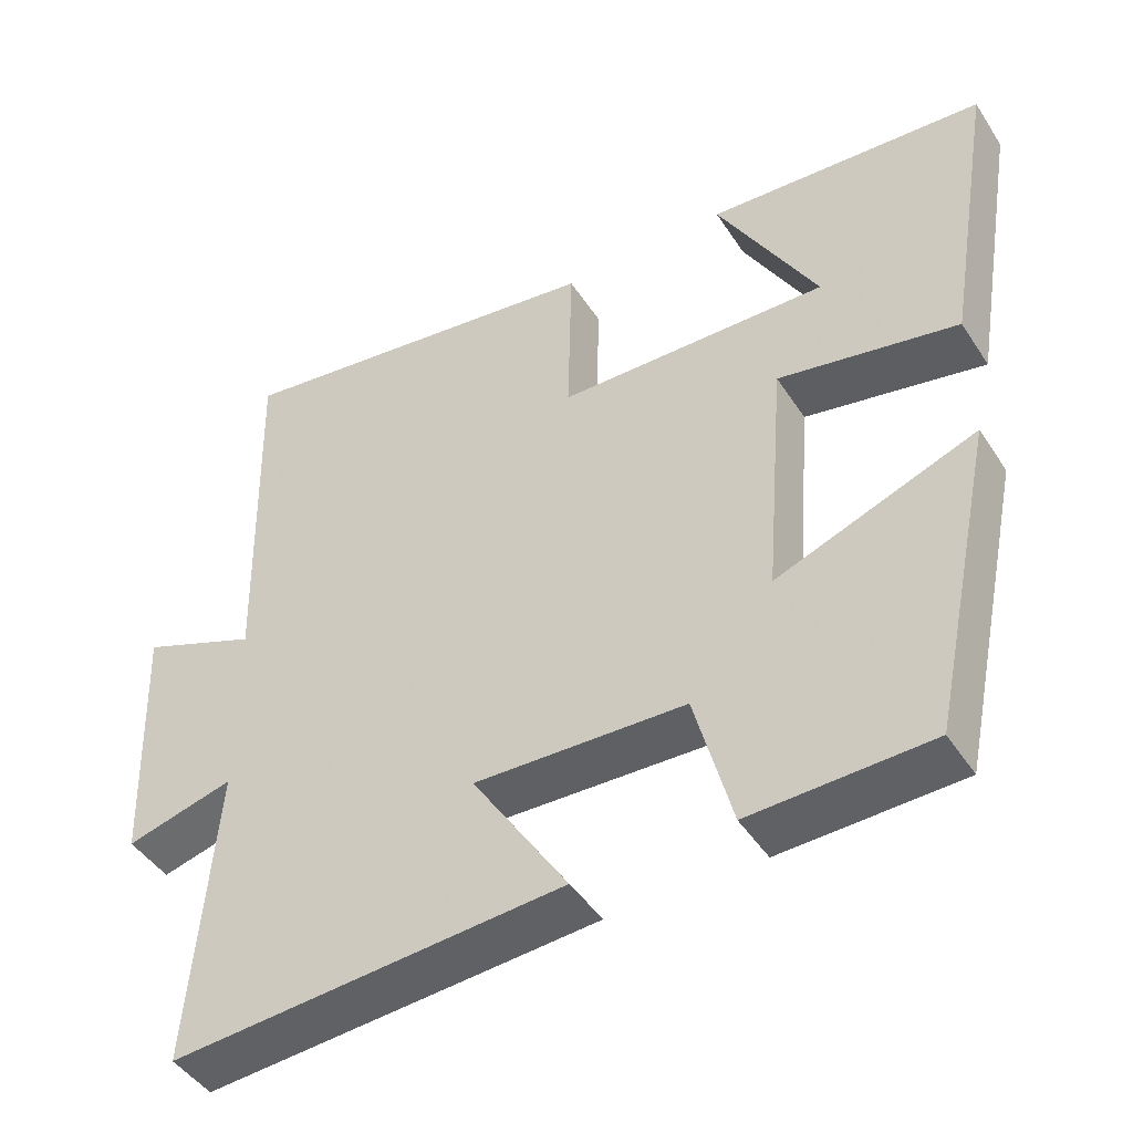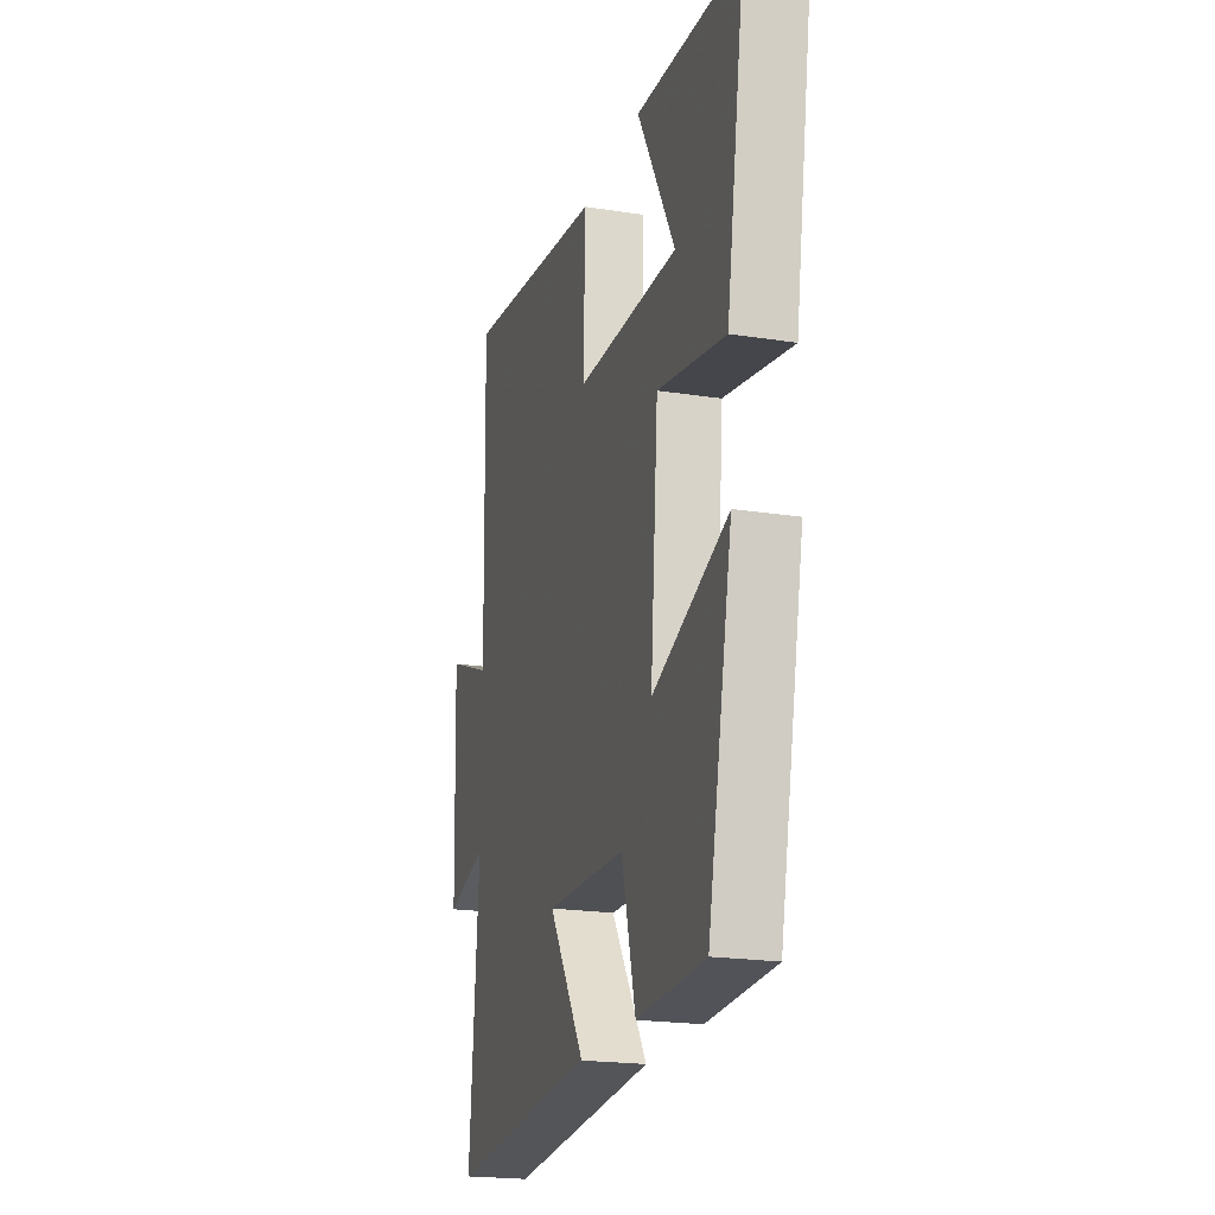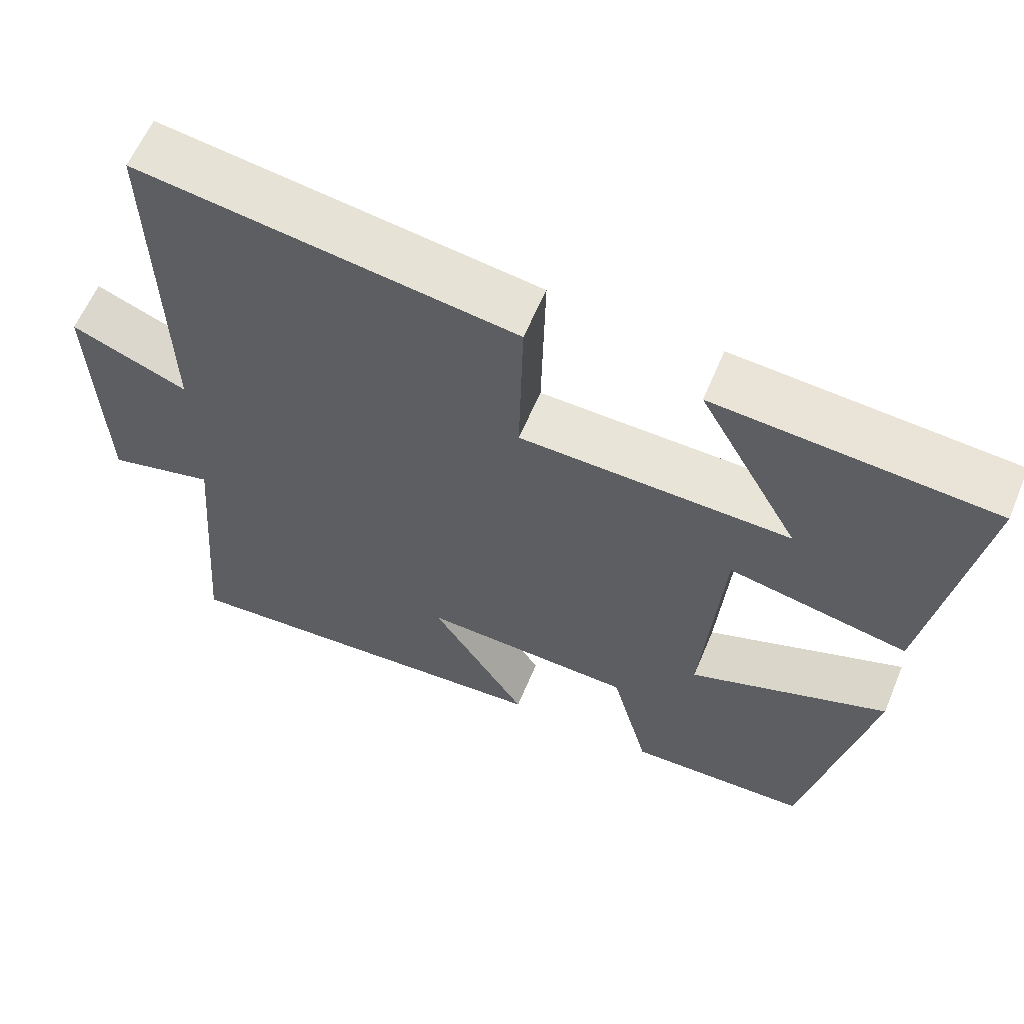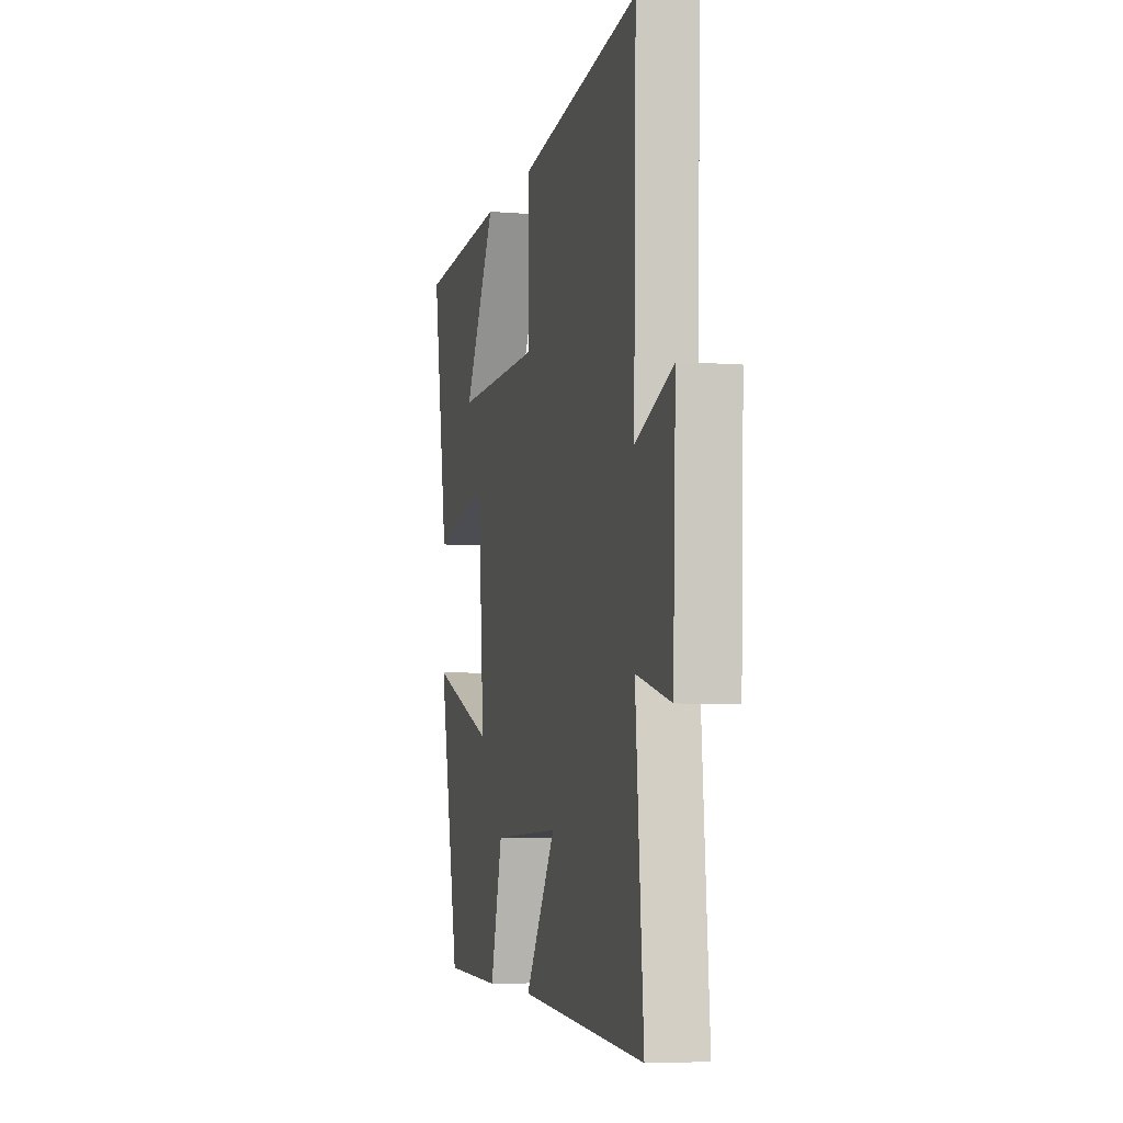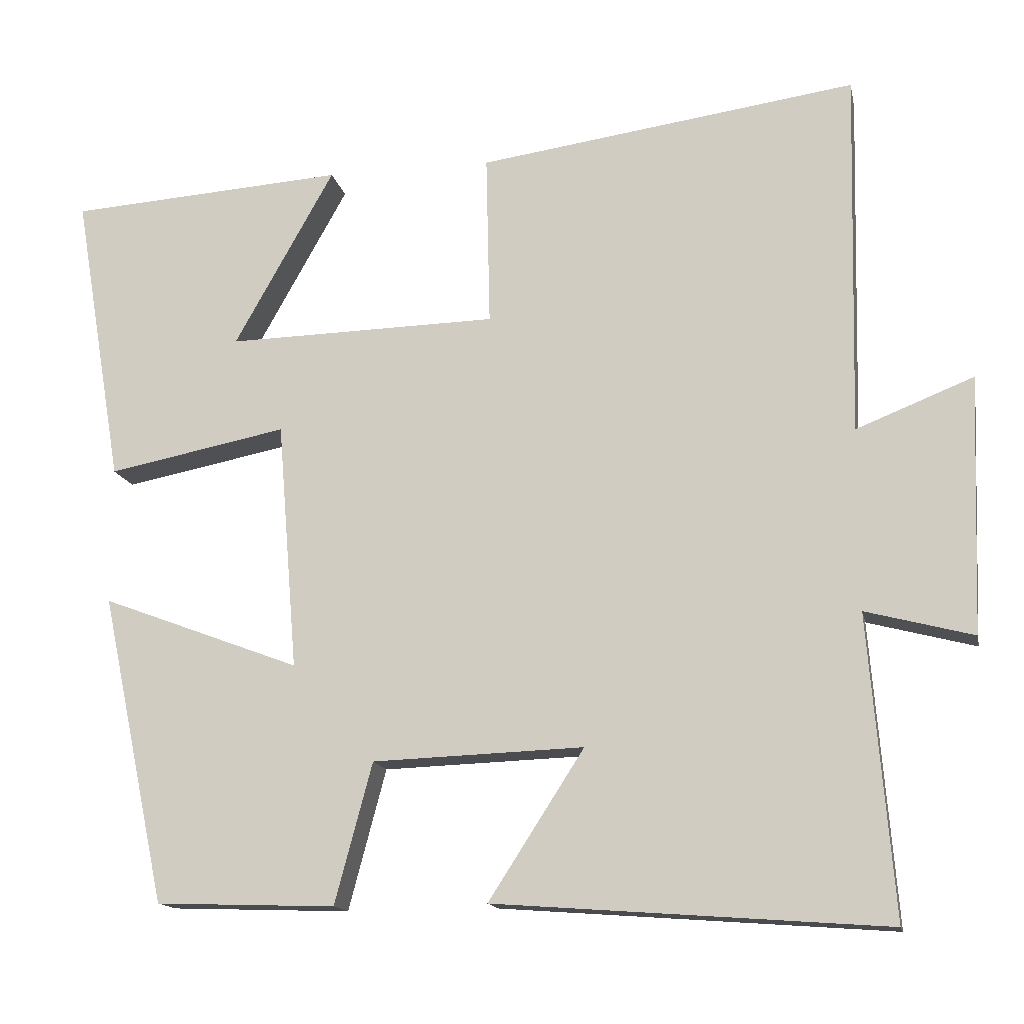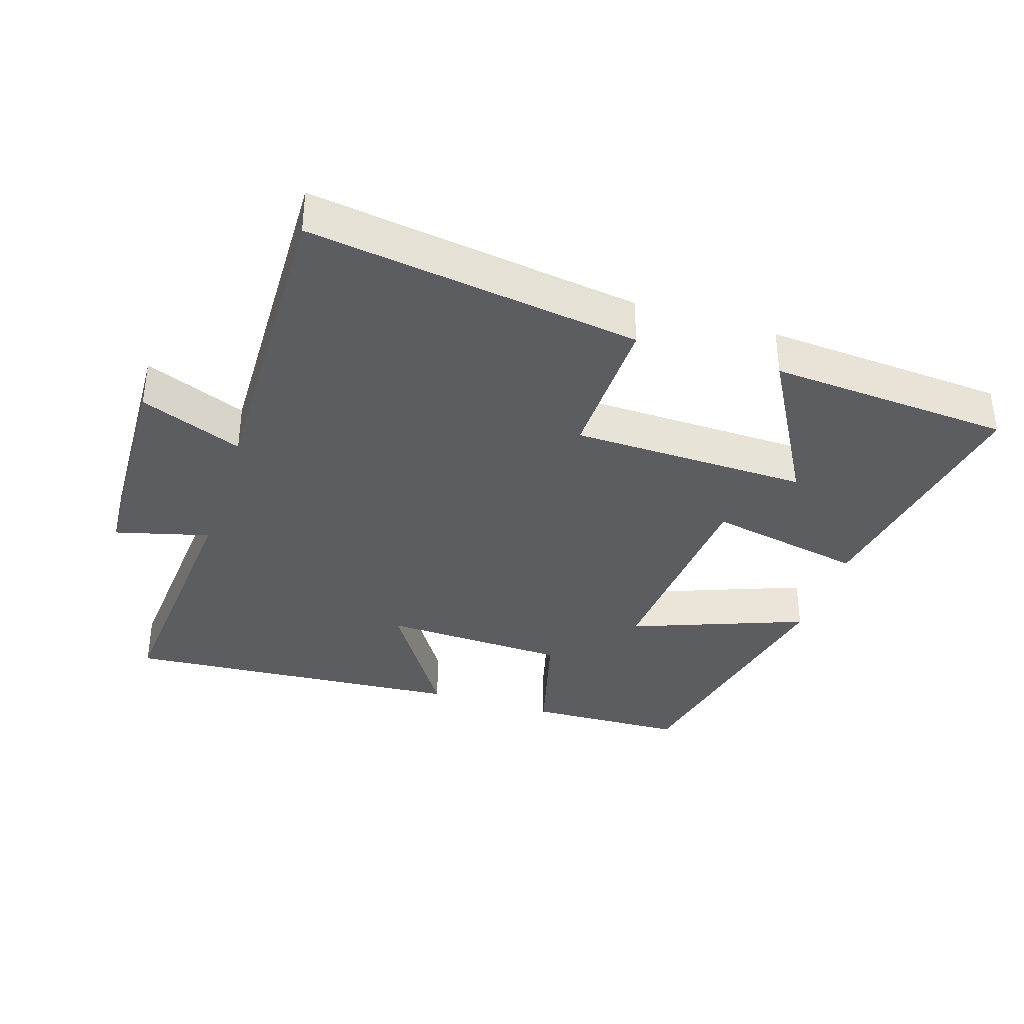
<metadata>
{"format":"obj","ext":"obj","renderer":"f3d","projection":"perspective","resolution":1024,"background":"white","views":[{"elev":-45.4,"azim":31.1,"up":"+Z"},{"elev":-20.7,"azim":74.2,"up":"+Z"},{"elev":60.7,"azim":22.6,"up":"+Z"},{"elev":-5.7,"azim":-103.9,"up":"+Z"},{"elev":-14.6,"azim":-168.6,"up":"+Z"},{"elev":-36.5,"azim":-17.7,"up":"+Y"}]}
</metadata>
<code>
v 0.415 0.07 -0.492
v 0.18 0.07 -0.5
v 0.131 0.07 -0.316
v -0.145 0.07 -0.306
v -0.02 0.07 -0.5
v -0.532 0.07 -0.538
v -0.5 0.07 -0.145
v -0.641 0.07 -0.182
v -0.653 0.07 0.154
v -0.5 0.07 0.093
v -0.511 0.07 0.57
v -0.016 0.07 0.5
v -0.021 0.07 0.275
v 0.333 0.07 0.267
v 0.202 0.07 0.5
v 0.564 0.07 0.475
v 0.5 0.07 0.092
v 0.266 0.07 0.138
v 0.24 0.07 -0.186
v 0.5 0.07 -0.088
v 0.415 0 -0.492
v 0.18 0 -0.5
v 0.131 0 -0.316
v -0.145 0 -0.306
v -0.02 0 -0.5
v -0.532 0 -0.538
v -0.5 0 -0.145
v -0.641 0 -0.182
v -0.653 0 0.154
v -0.5 0 0.093
v -0.511 0 0.57
v -0.016 0 0.5
v -0.021 0 0.275
v 0.333 0 0.267
v 0.202 0 0.5
v 0.564 0 0.475
v 0.5 0 0.092
v 0.266 0 0.138
v 0.24 0 -0.186
v 0.5 0 -0.088
f 1 2 3
f 20 1 3
f 19 20 3
f 18 19 3 4
f 16 17 18
f 16 18 4
f 14 15 16
f 14 16 4
f 13 14 4
f 12 13 4
f 11 12 4
f 10 11 4
f 7 8 9 10
f 7 10 4 5
f 5 6 7
f 23 22 21
f 23 21 40
f 23 40 39
f 24 23 39 38
f 38 37 36
f 24 38 36
f 36 35 34
f 24 36 34
f 24 34 33
f 24 33 32
f 24 32 31
f 24 31 30
f 30 29 28 27
f 25 24 30 27
f 27 26 25
f 1 21 22 2
f 2 22 23 3
f 3 23 24 4
f 4 24 25 5
f 5 25 26 6
f 6 26 27 7
f 7 27 28 8
f 8 28 29 9
f 9 29 30 10
f 10 30 31 11
f 11 31 32 12
f 12 32 33 13
f 13 33 34 14
f 14 34 35 15
f 15 35 36 16
f 16 36 37 17
f 17 37 38 18
f 18 38 39 19
f 19 39 40 20
f 20 40 21 1

</code>
